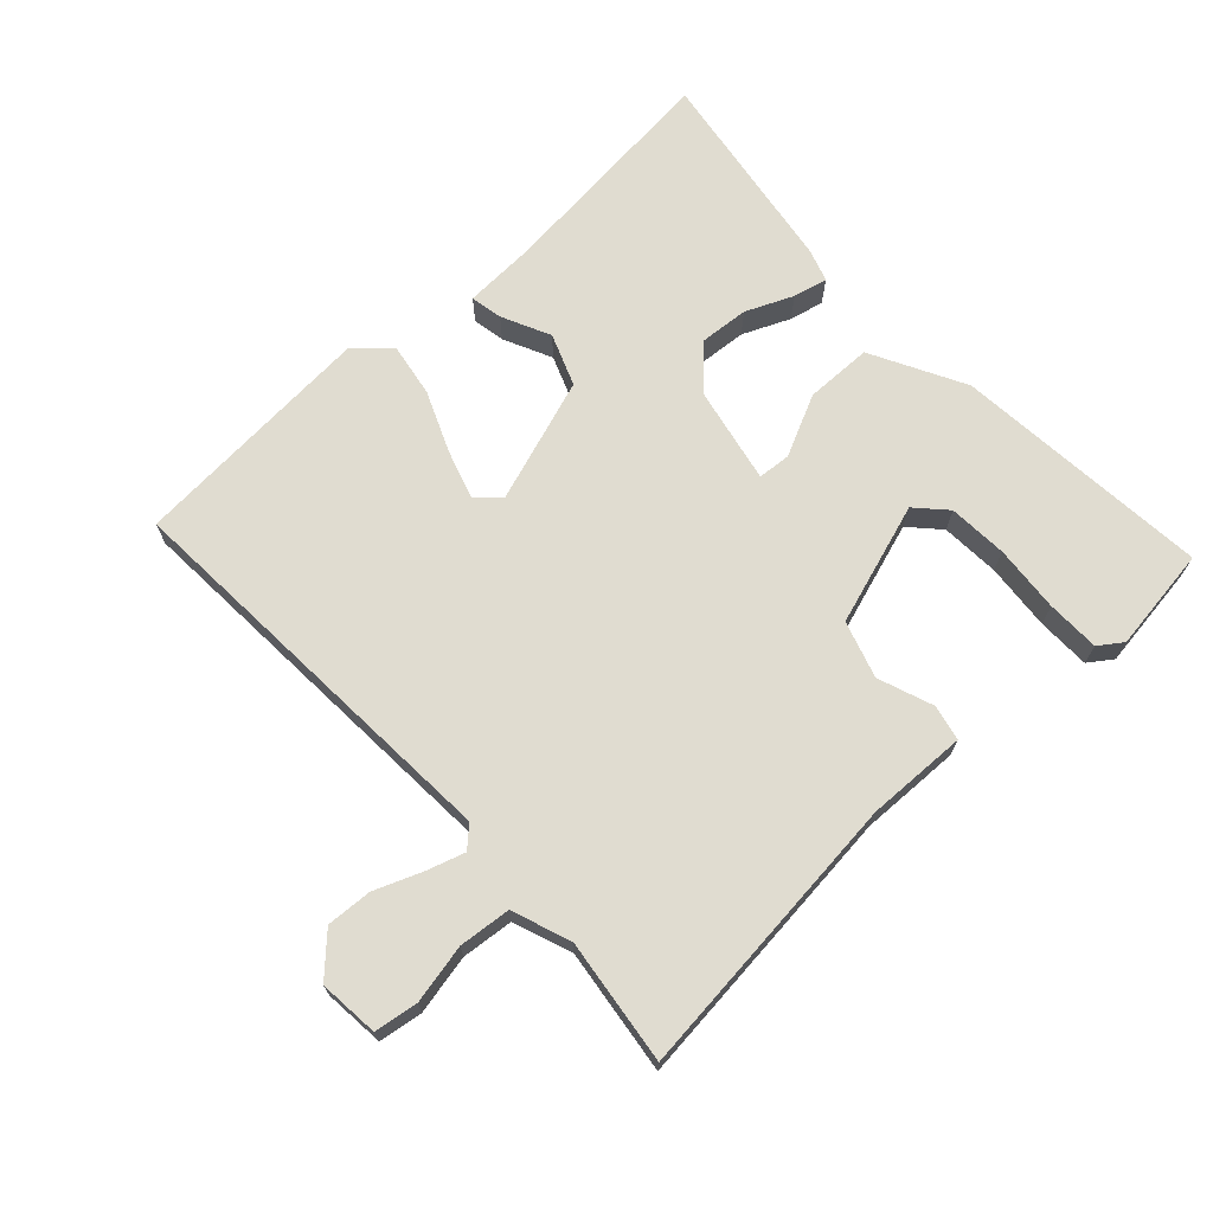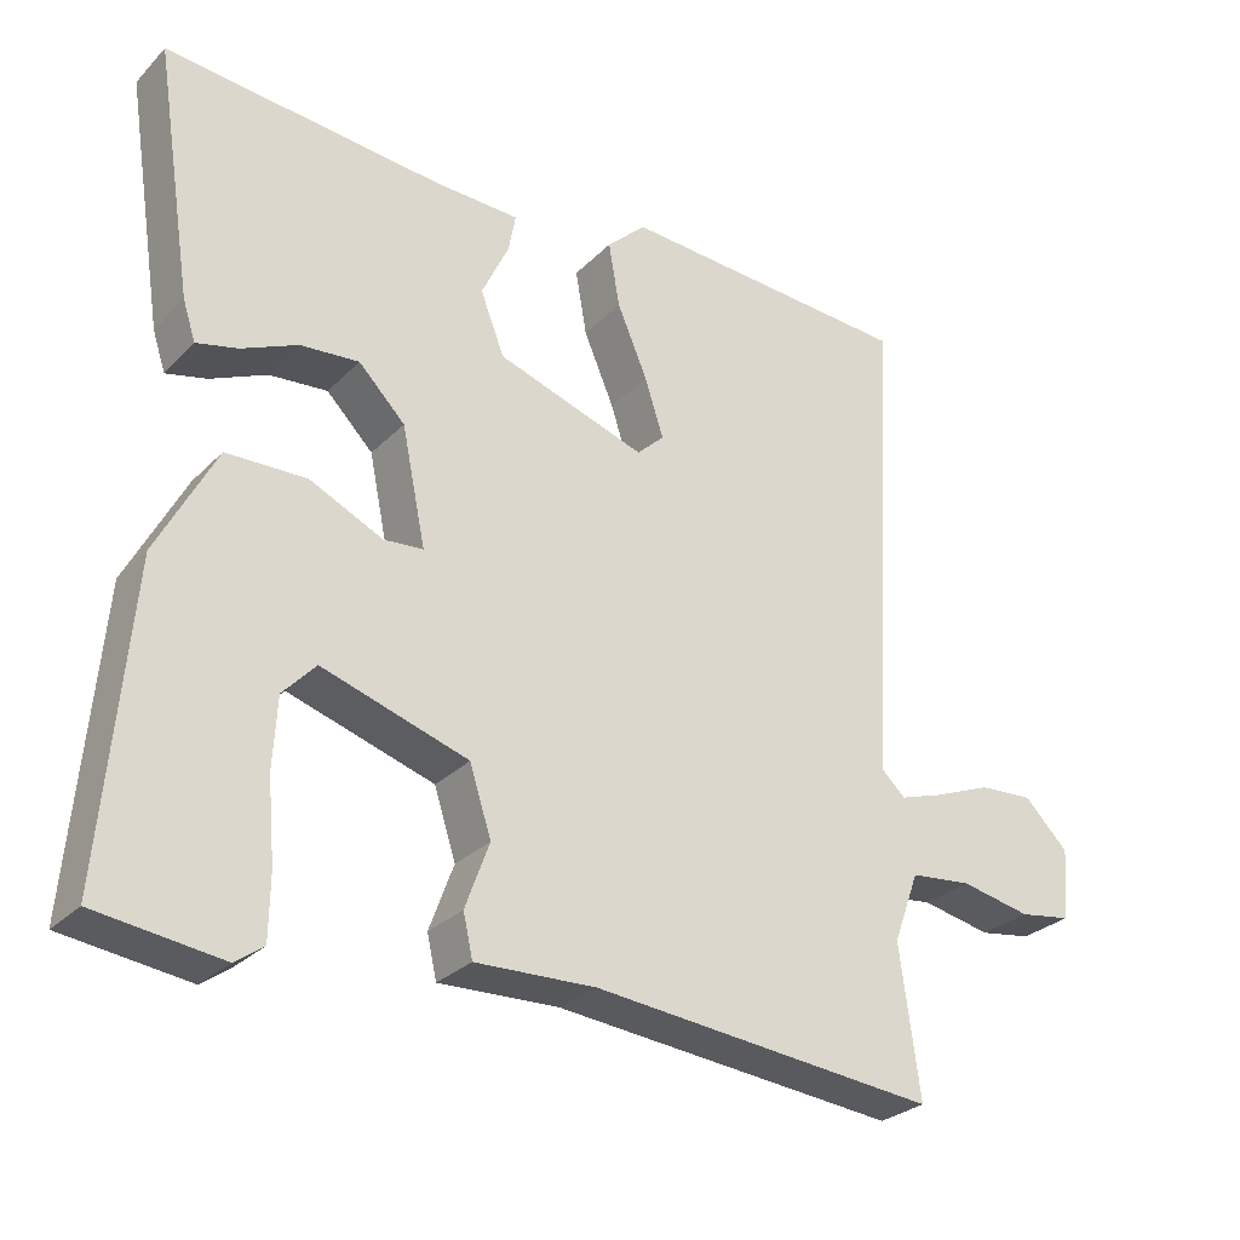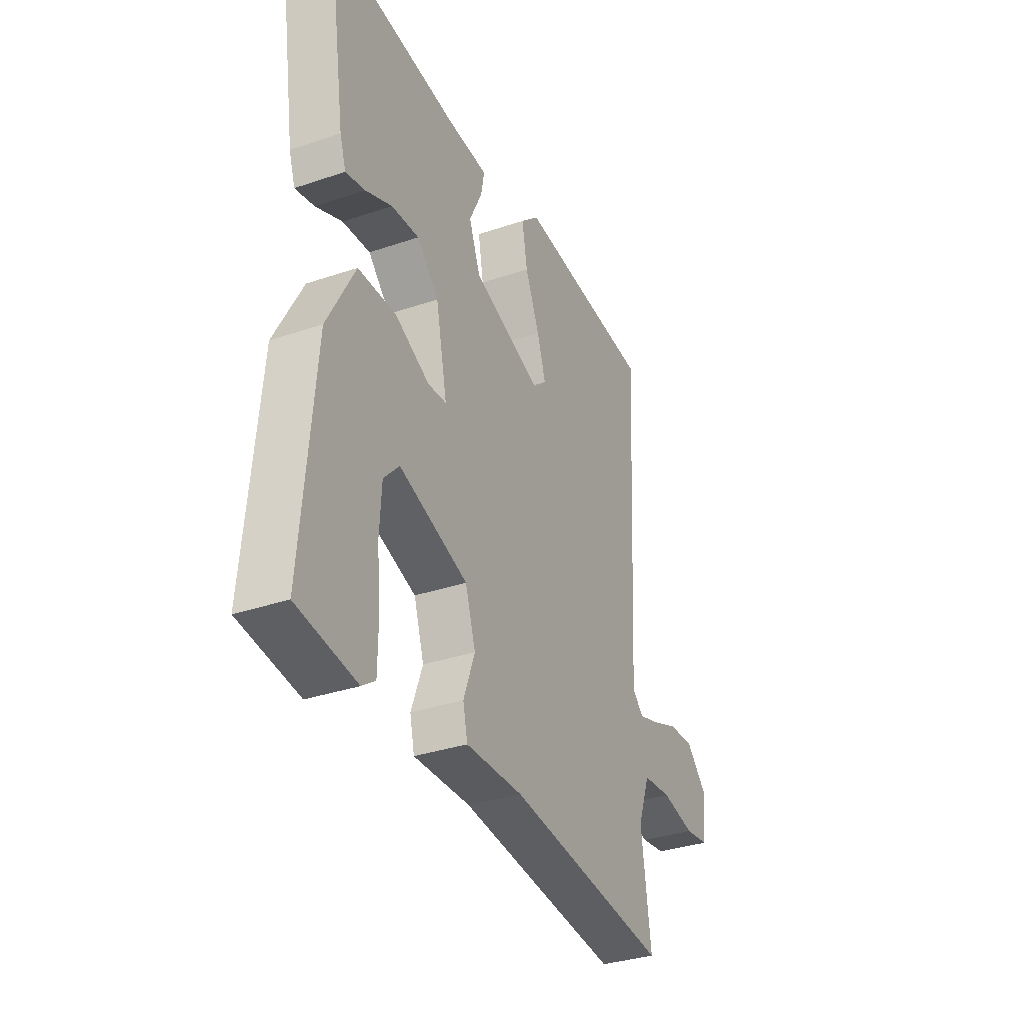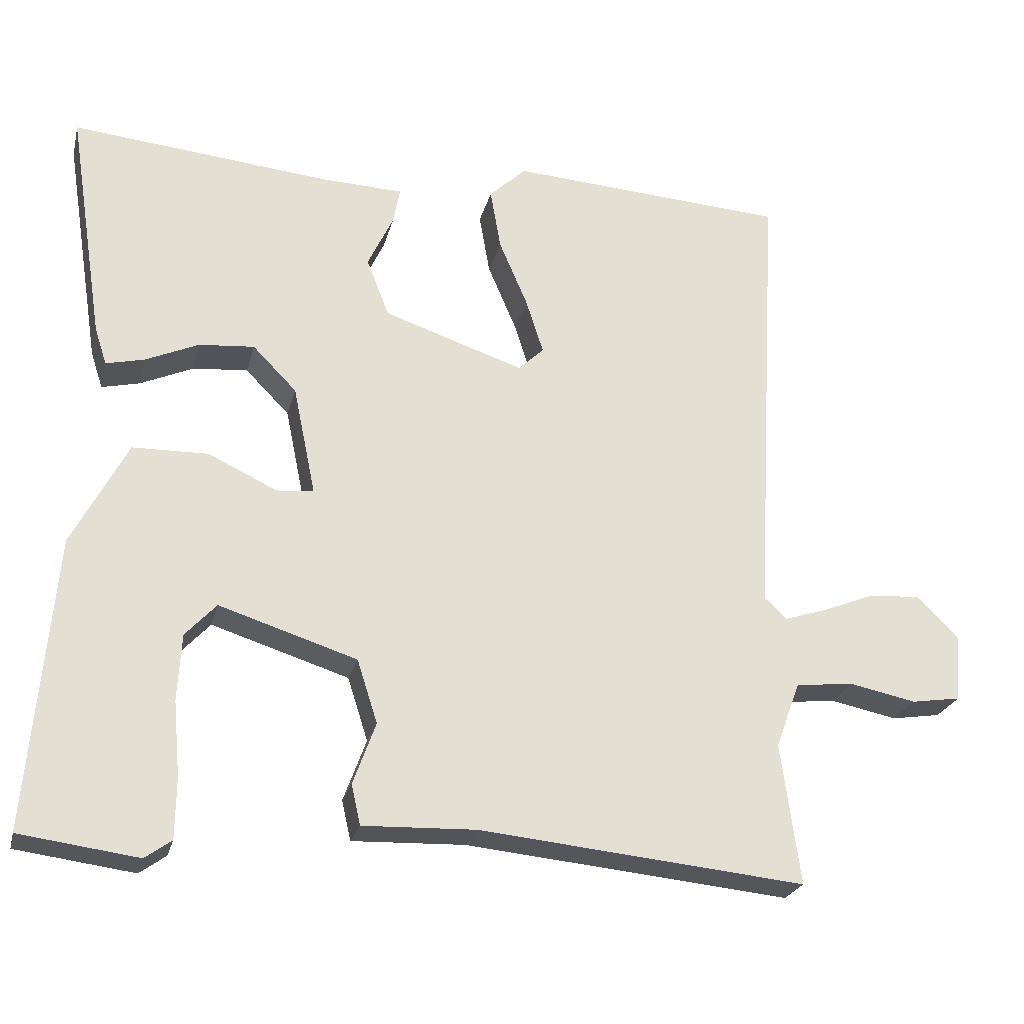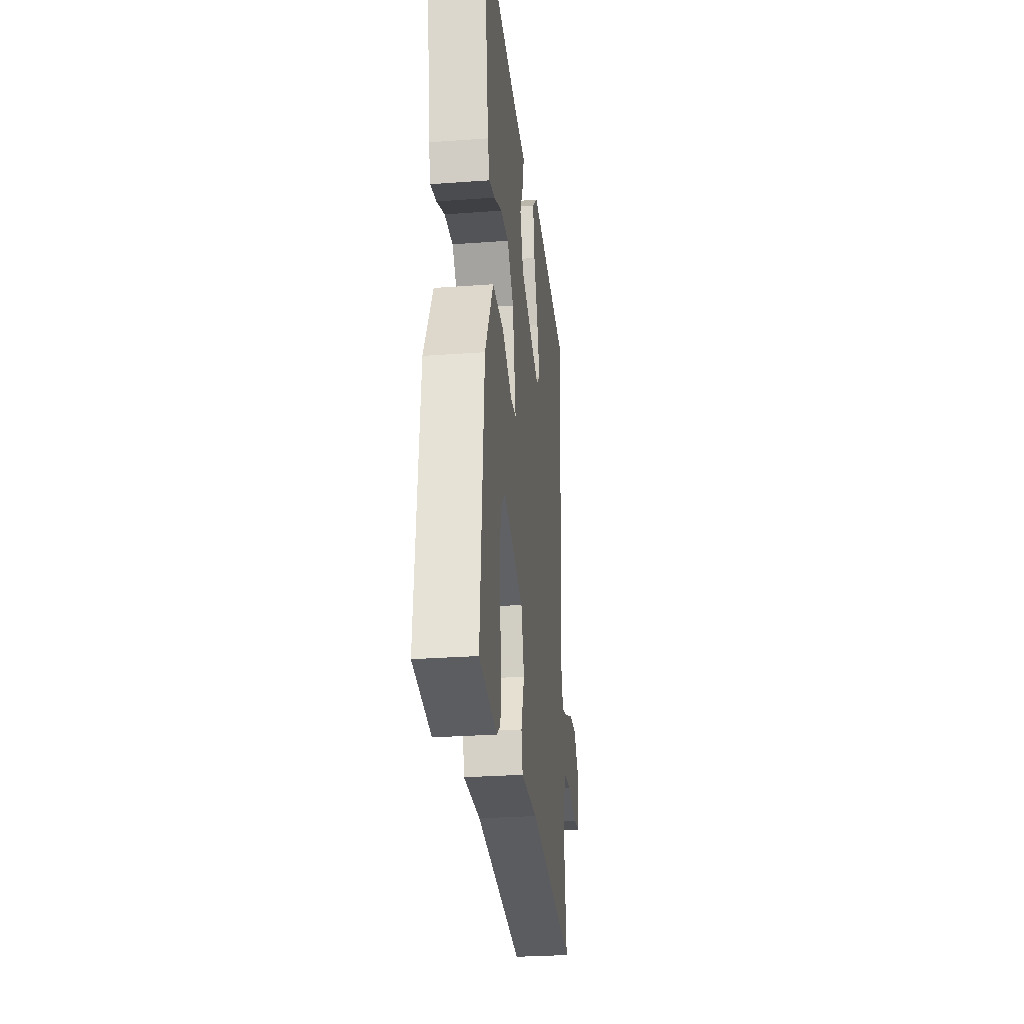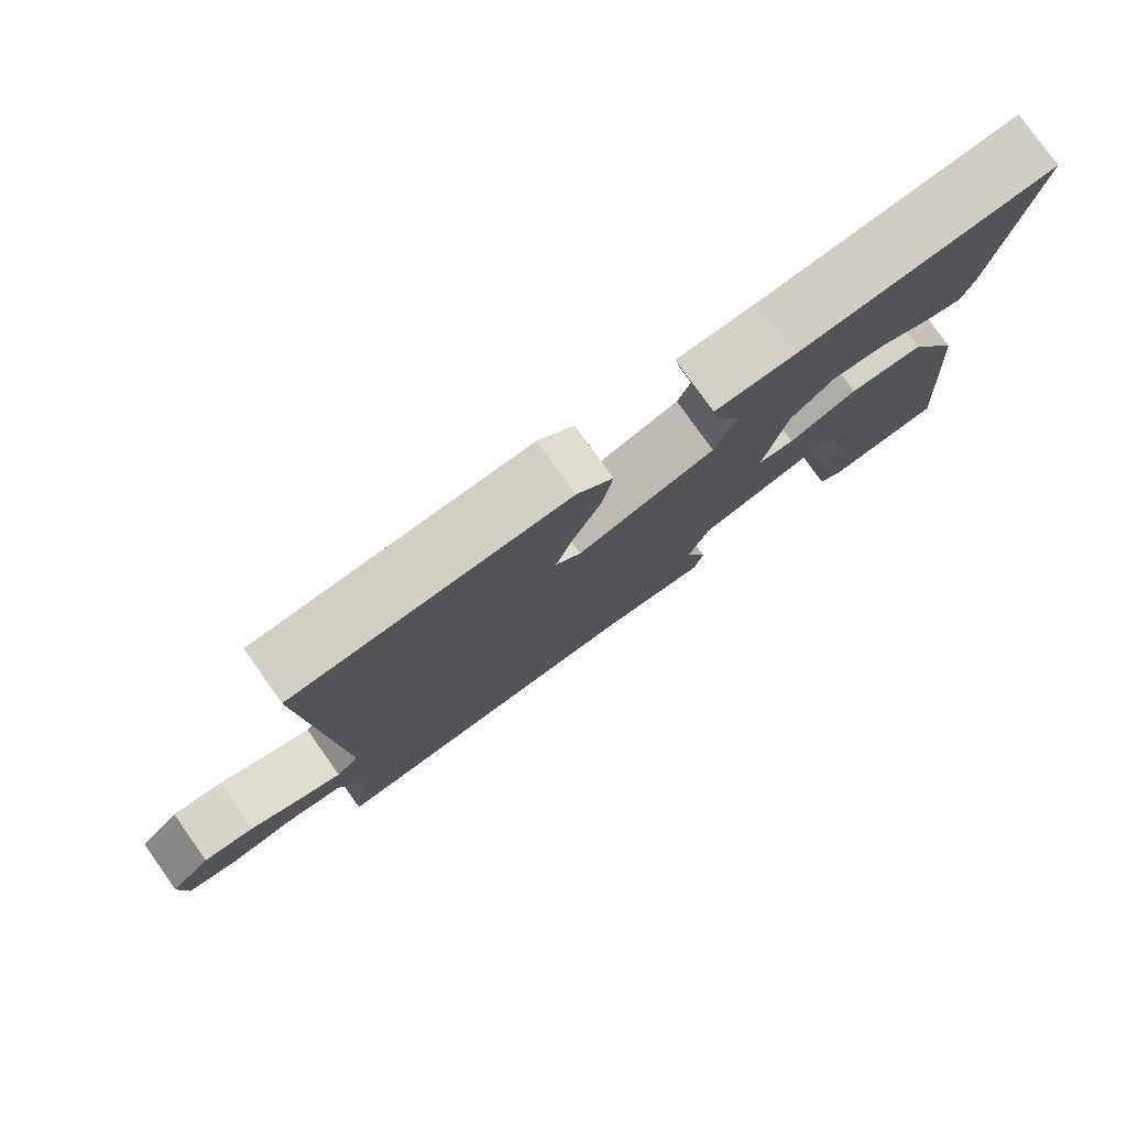
<metadata>
{"format":"obj","ext":"obj","renderer":"f3d","projection":"perspective","resolution":1024,"background":"white","views":[{"elev":69.6,"azim":137.0,"up":"+Y"},{"elev":-28.2,"azim":-34.5,"up":"+Z"},{"elev":-34.1,"azim":-65.4,"up":"+Z"},{"elev":-24.2,"azim":-13.5,"up":"+Z"},{"elev":-28.3,"azim":-83.7,"up":"+Z"},{"elev":78.5,"azim":144.6,"up":"+Z"}]}
</metadata>
<code>
v 0.5 0.07 -0.5
v 0.07 0.07 -0.457
v -0.08 0.07 -0.462
v -0.092 0.07 -0.409
v -0.062 0.07 -0.327
v -0.089 0.07 -0.243
v -0.271 0.07 -0.185
v -0.312 0.07 -0.229
v -0.317 0.07 -0.317
v -0.308 0.07 -0.417
v -0.309 0.07 -0.496
v -0.344 0.07 -0.521
v -0.5 0.07 -0.5
v -0.467 0.07 -0.115
v -0.394 0.07 0.024
v -0.294 0.07 0.026
v -0.203 0.07 -0.017
v -0.154 0.07 -0.013
v -0.184 0.07 0.132
v -0.242 0.07 0.191
v -0.315 0.07 0.185
v -0.385 0.07 0.154
v -0.436 0.07 0.142
v -0.452 0.07 0.191
v -0.5 0.07 0.5
v -0.156 0.07 0.467
v -0.048 0.07 0.463
v -0.057 0.07 0.415
v -0.091 0.07 0.343
v -0.061 0.07 0.266
v 0.124 0.07 0.204
v 0.158 0.07 0.236
v 0.135 0.07 0.308
v 0.097 0.07 0.397
v 0.083 0.07 0.478
v 0.132 0.07 0.524
v 0.5 0.07 0.5
v 0.466 0.07 -0.105
v 0.496 0.07 -0.133
v 0.552 0.07 -0.115
v 0.622 0.07 -0.087
v 0.69 0.07 -0.083
v 0.745 0.07 -0.138
v 0.737 0.07 -0.227
v 0.672 0.07 -0.237
v 0.584 0.07 -0.219
v 0.507 0.07 -0.227
v 0.475 0.07 -0.314
v 0.5 0 -0.5
v 0.07 0 -0.457
v -0.08 0 -0.462
v -0.092 0 -0.409
v -0.062 0 -0.327
v -0.089 0 -0.243
v -0.271 0 -0.185
v -0.312 0 -0.229
v -0.317 0 -0.317
v -0.308 0 -0.417
v -0.309 0 -0.496
v -0.344 0 -0.521
v -0.5 0 -0.5
v -0.467 0 -0.115
v -0.394 0 0.024
v -0.294 0 0.026
v -0.203 0 -0.017
v -0.154 0 -0.013
v -0.184 0 0.132
v -0.242 0 0.191
v -0.315 0 0.185
v -0.385 0 0.154
v -0.436 0 0.142
v -0.452 0 0.191
v -0.5 0 0.5
v -0.156 0 0.467
v -0.048 0 0.463
v -0.057 0 0.415
v -0.091 0 0.343
v -0.061 0 0.266
v 0.124 0 0.204
v 0.158 0 0.236
v 0.135 0 0.308
v 0.097 0 0.397
v 0.083 0 0.478
v 0.132 0 0.524
v 0.5 0 0.5
v 0.466 0 -0.105
v 0.496 0 -0.133
v 0.552 0 -0.115
v 0.622 0 -0.087
v 0.69 0 -0.083
v 0.745 0 -0.138
v 0.737 0 -0.227
v 0.672 0 -0.237
v 0.584 0 -0.219
v 0.507 0 -0.227
v 0.475 0 -0.314
f 44 45 46
f 43 44 46
f 42 43 46
f 41 42 46
f 40 41 46
f 39 40 46 47
f 38 39 47 48
f 36 37 38
f 35 36 38
f 34 35 38
f 33 34 38
f 32 33 38 48
f 26 27 28 29
f 25 26 29
f 24 25 29
f 23 24 29
f 22 23 29
f 21 22 29
f 20 21 29 30
f 19 20 30 31
f 15 16 17
f 14 15 17
f 13 14 17
f 11 12 13
f 10 11 13
f 9 10 13
f 8 9 13
f 8 13 17
f 7 8 17 18
f 2 3 4 5
f 2 5 6
f 1 2 6
f 48 1 6
f 32 48 6
f 31 32 6
f 31 6 7 18
f 18 19 31
f 94 93 92
f 94 92 91
f 94 91 90
f 94 90 89
f 94 89 88
f 95 94 88 87
f 96 95 87 86
f 86 85 84
f 86 84 83
f 86 83 82
f 86 82 81
f 96 86 81 80
f 77 76 75 74
f 77 74 73
f 77 73 72
f 77 72 71
f 77 71 70
f 77 70 69
f 78 77 69 68
f 79 78 68 67
f 65 64 63
f 65 63 62
f 65 62 61
f 61 60 59
f 61 59 58
f 61 58 57
f 61 57 56
f 65 61 56
f 66 65 56 55
f 53 52 51 50
f 54 53 50
f 54 50 49
f 54 49 96
f 54 96 80
f 54 80 79
f 66 55 54 79
f 79 67 66
f 1 49 50 2
f 2 50 51 3
f 3 51 52 4
f 4 52 53 5
f 5 53 54 6
f 6 54 55 7
f 7 55 56 8
f 8 56 57 9
f 9 57 58 10
f 10 58 59 11
f 11 59 60 12
f 12 60 61 13
f 13 61 62 14
f 14 62 63 15
f 15 63 64 16
f 16 64 65 17
f 17 65 66 18
f 18 66 67 19
f 19 67 68 20
f 20 68 69 21
f 21 69 70 22
f 22 70 71 23
f 23 71 72 24
f 24 72 73 25
f 25 73 74 26
f 26 74 75 27
f 27 75 76 28
f 28 76 77 29
f 29 77 78 30
f 30 78 79 31
f 31 79 80 32
f 32 80 81 33
f 33 81 82 34
f 34 82 83 35
f 35 83 84 36
f 36 84 85 37
f 37 85 86 38
f 38 86 87 39
f 39 87 88 40
f 40 88 89 41
f 41 89 90 42
f 42 90 91 43
f 43 91 92 44
f 44 92 93 45
f 45 93 94 46
f 46 94 95 47
f 47 95 96 48
f 48 96 49 1

</code>
